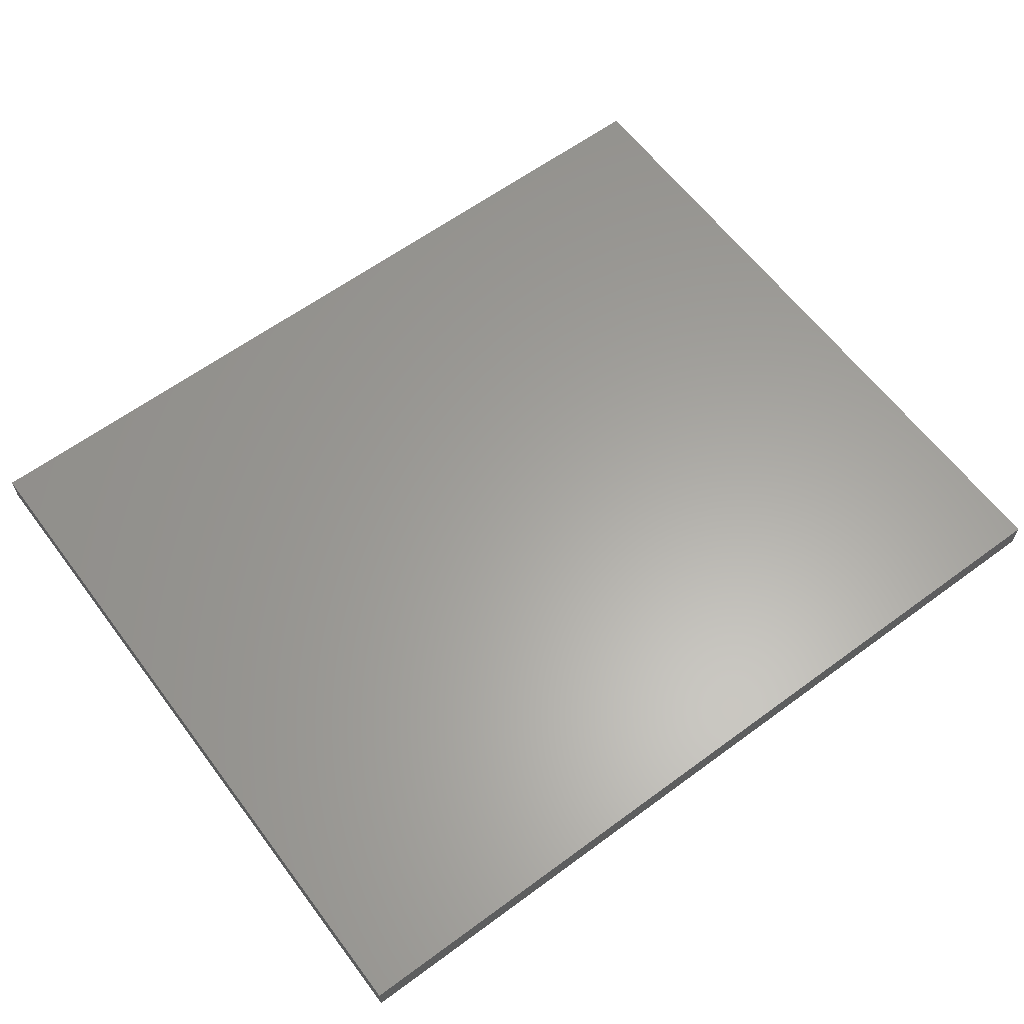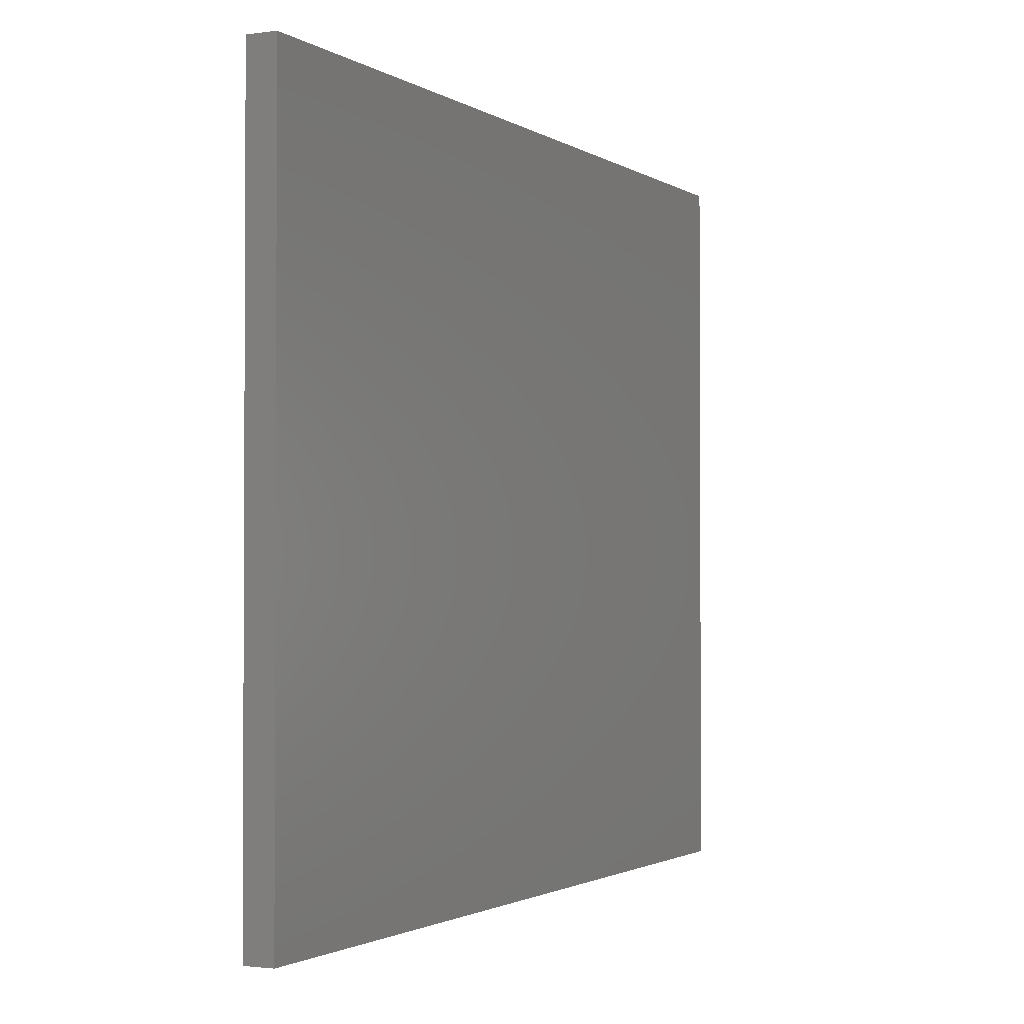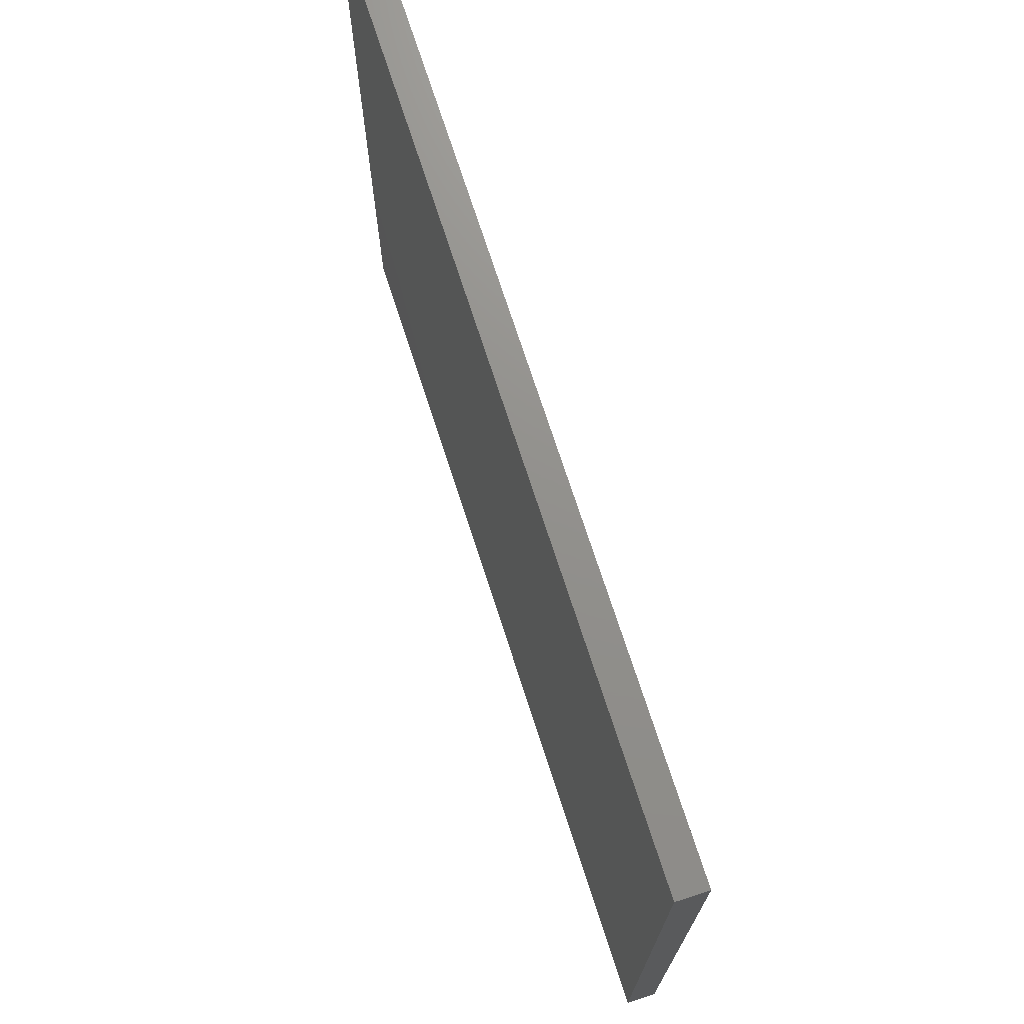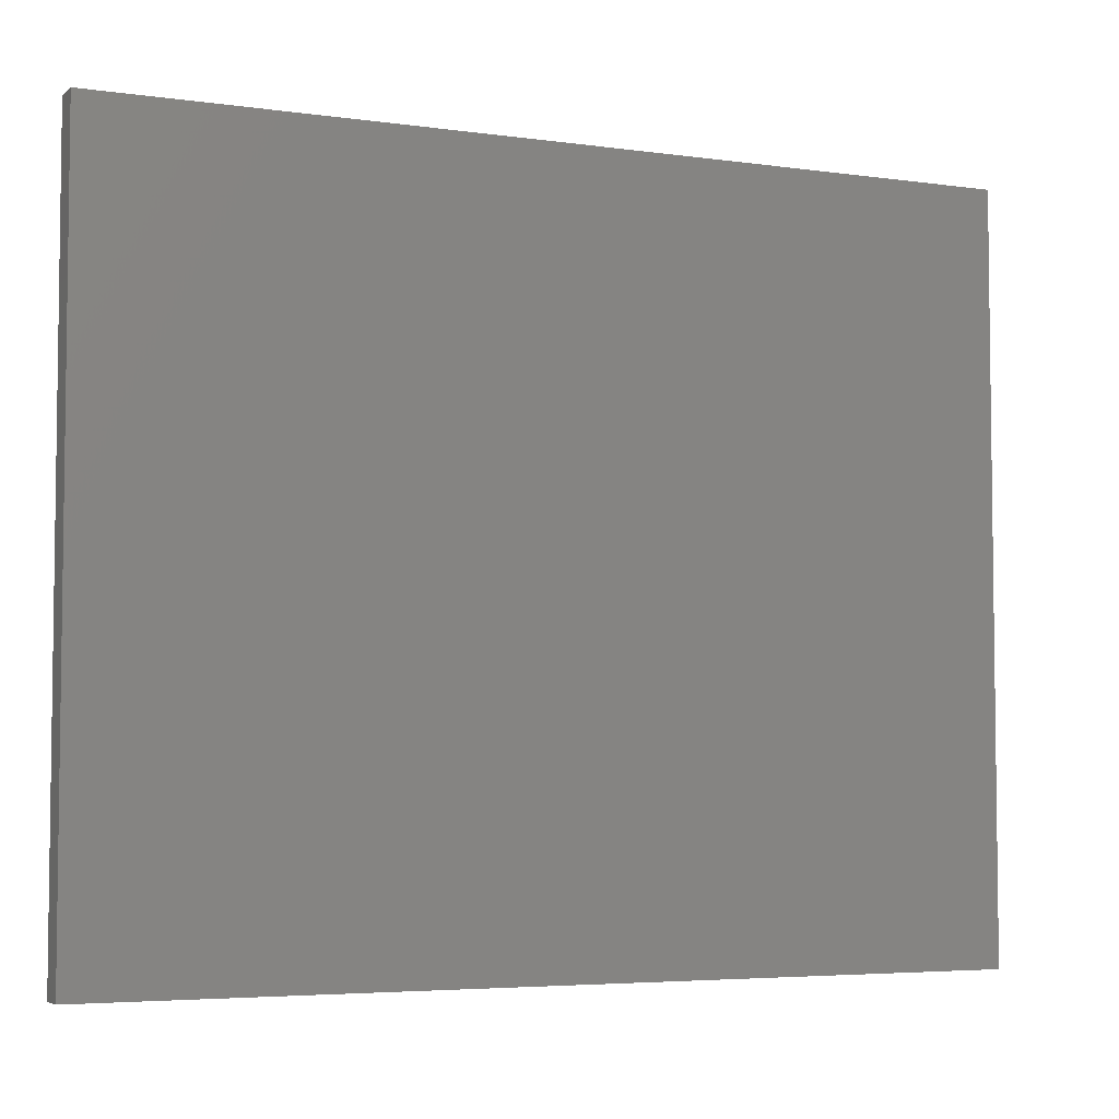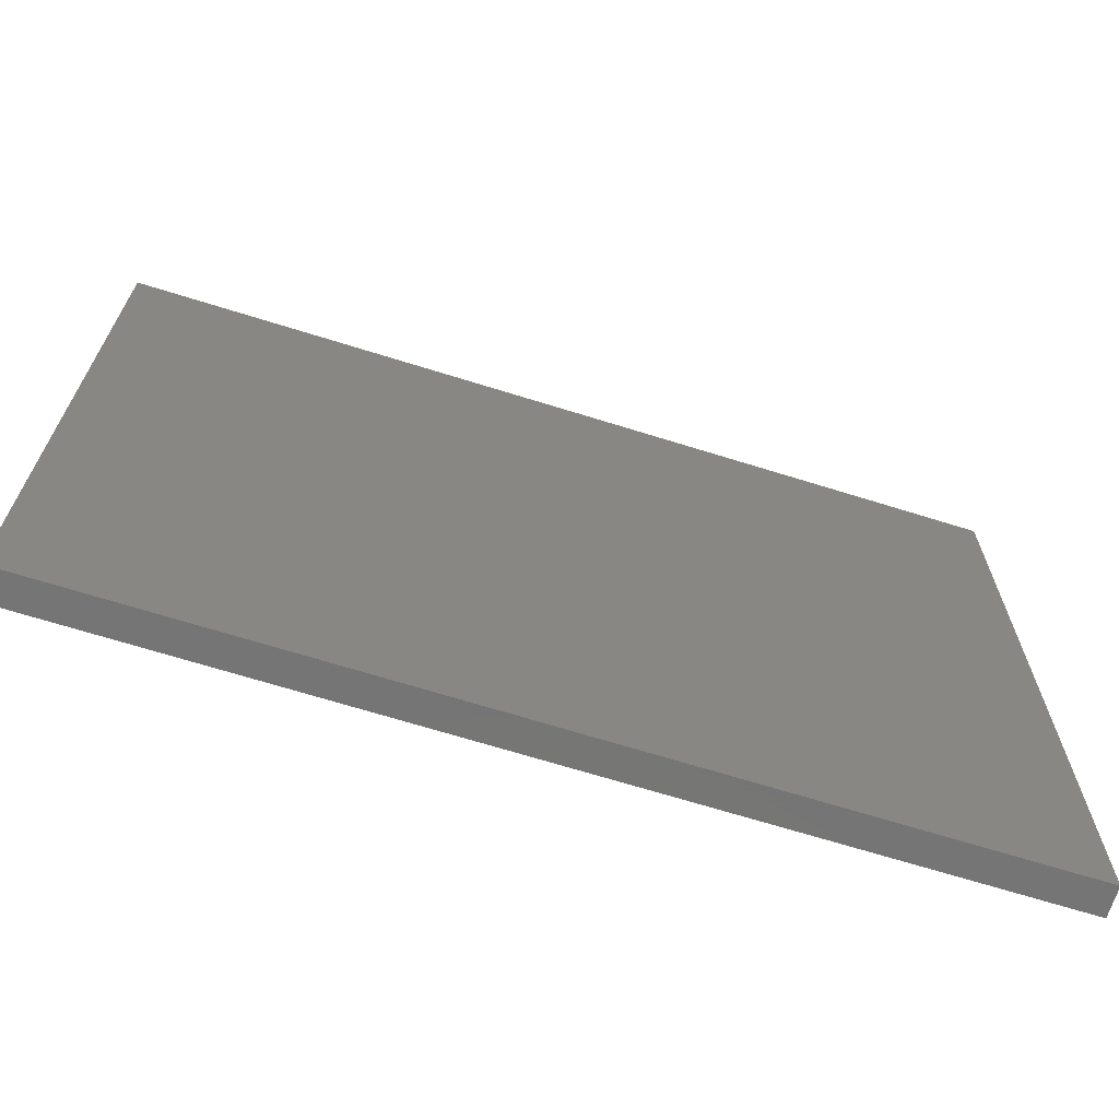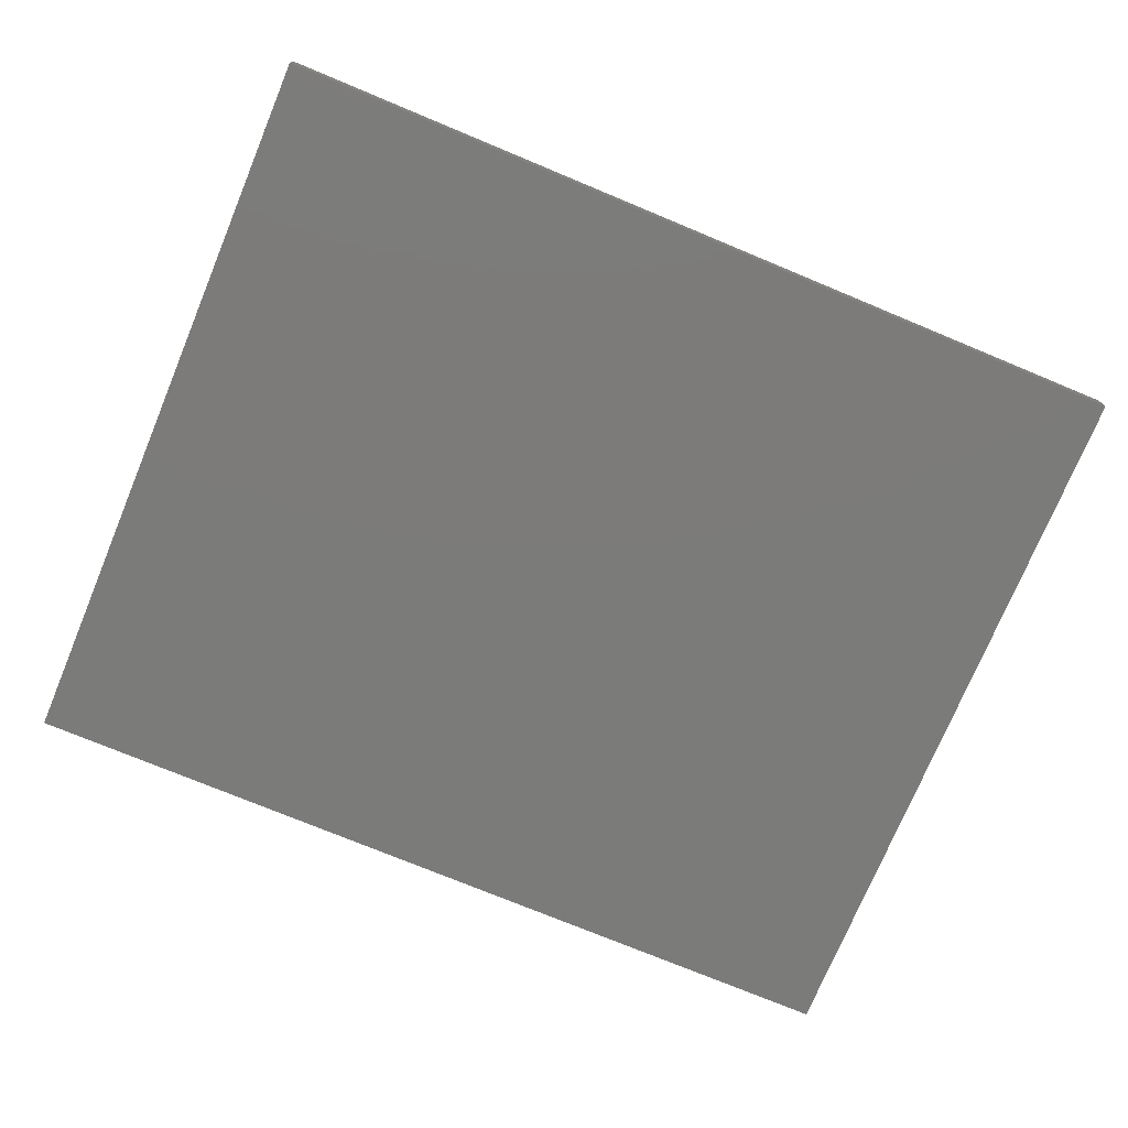
<metadata>
{"format":"stl","ext":"stl","renderer":"f3d","projection":"perspective","resolution":1024,"background":"white","views":[{"elev":61.8,"azim":-36.8,"up":"+Z"},{"elev":-1.7,"azim":-63.3,"up":"+Y"},{"elev":72.3,"azim":-107.9,"up":"+Y"},{"elev":-4.8,"azim":155.7,"up":"+Y"},{"elev":-67.9,"azim":162.6,"up":"+Y"},{"elev":-74.5,"azim":-22.6,"up":"+Z"}]}
</metadata>
<code>
# stl→obj: 8 verts, 12 faces
v -0.05 0.205 0
v -0.05 -0.045 0.01
v -0.05 -0.045 0
v -0.05 0.205 0.01
v 0.25 -0.045 0.01
v 0.25 0.205 0
v 0.25 -0.045 0
v 0.25 0.205 0.01
f 1 2 3
f 2 1 4
f 5 6 7
f 6 5 8
f 2 7 3
f 7 2 5
f 6 4 1
f 4 6 8
f 7 1 3
f 1 7 6
f 4 5 2
f 5 4 8

</code>
